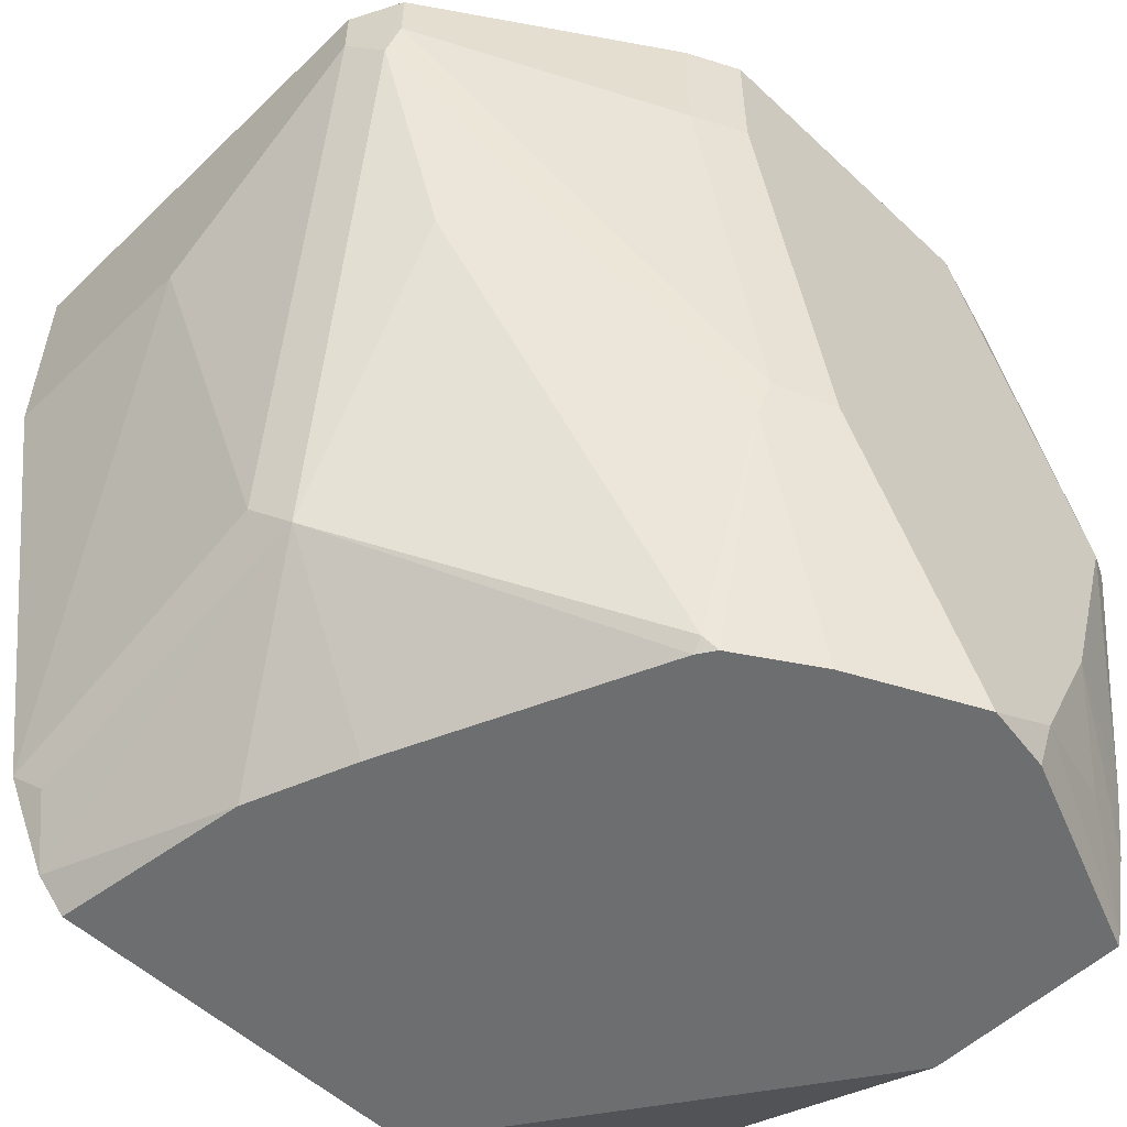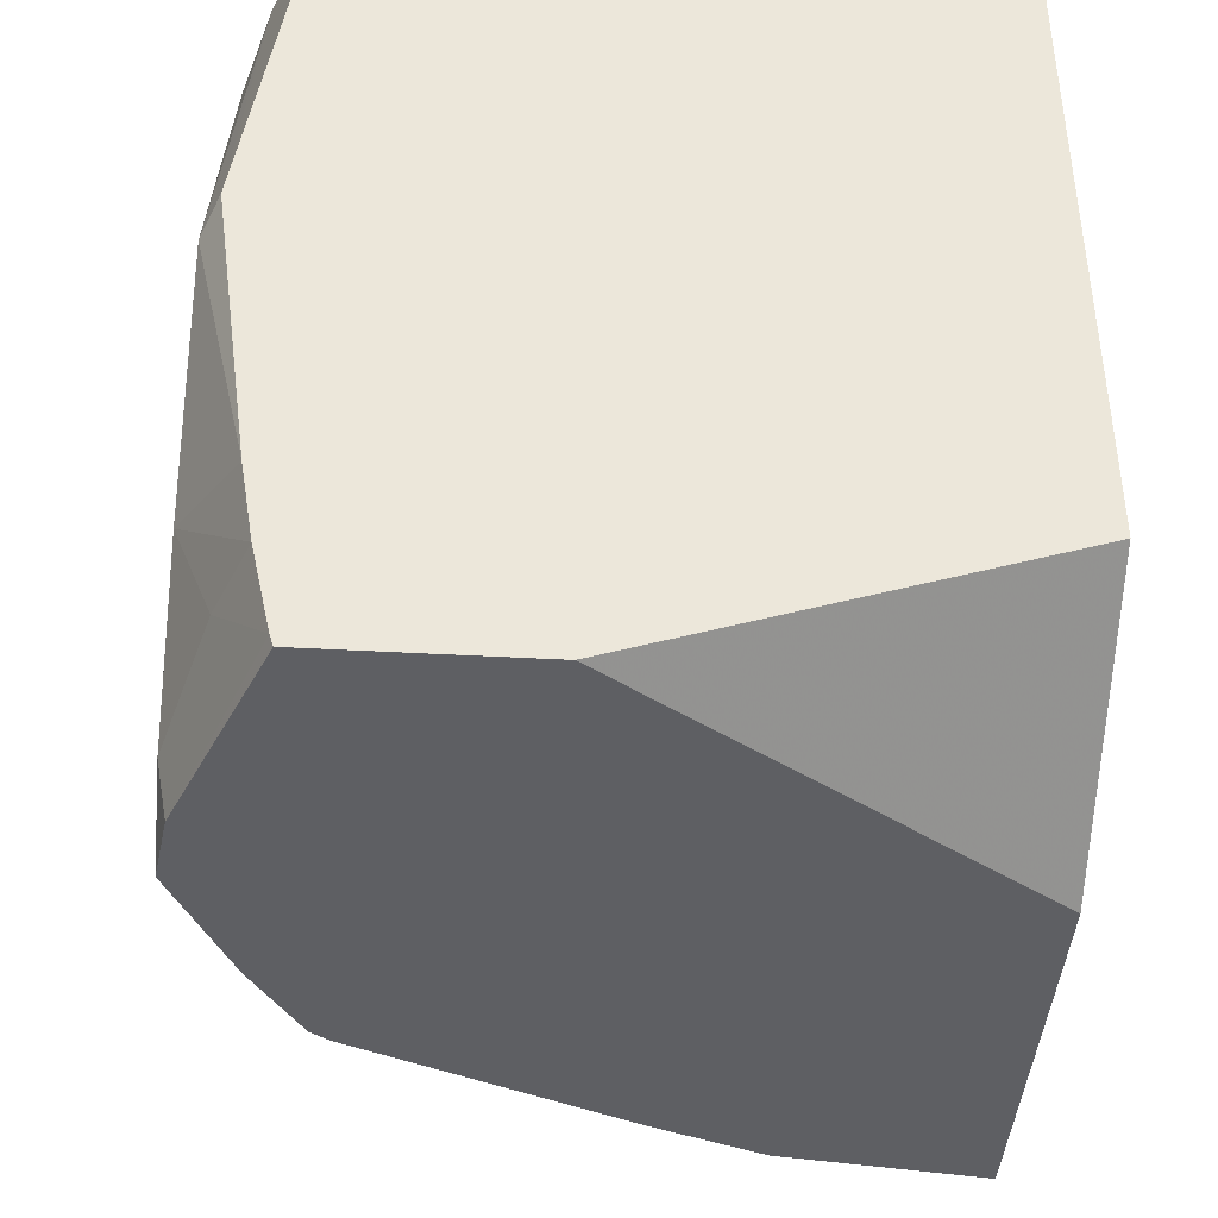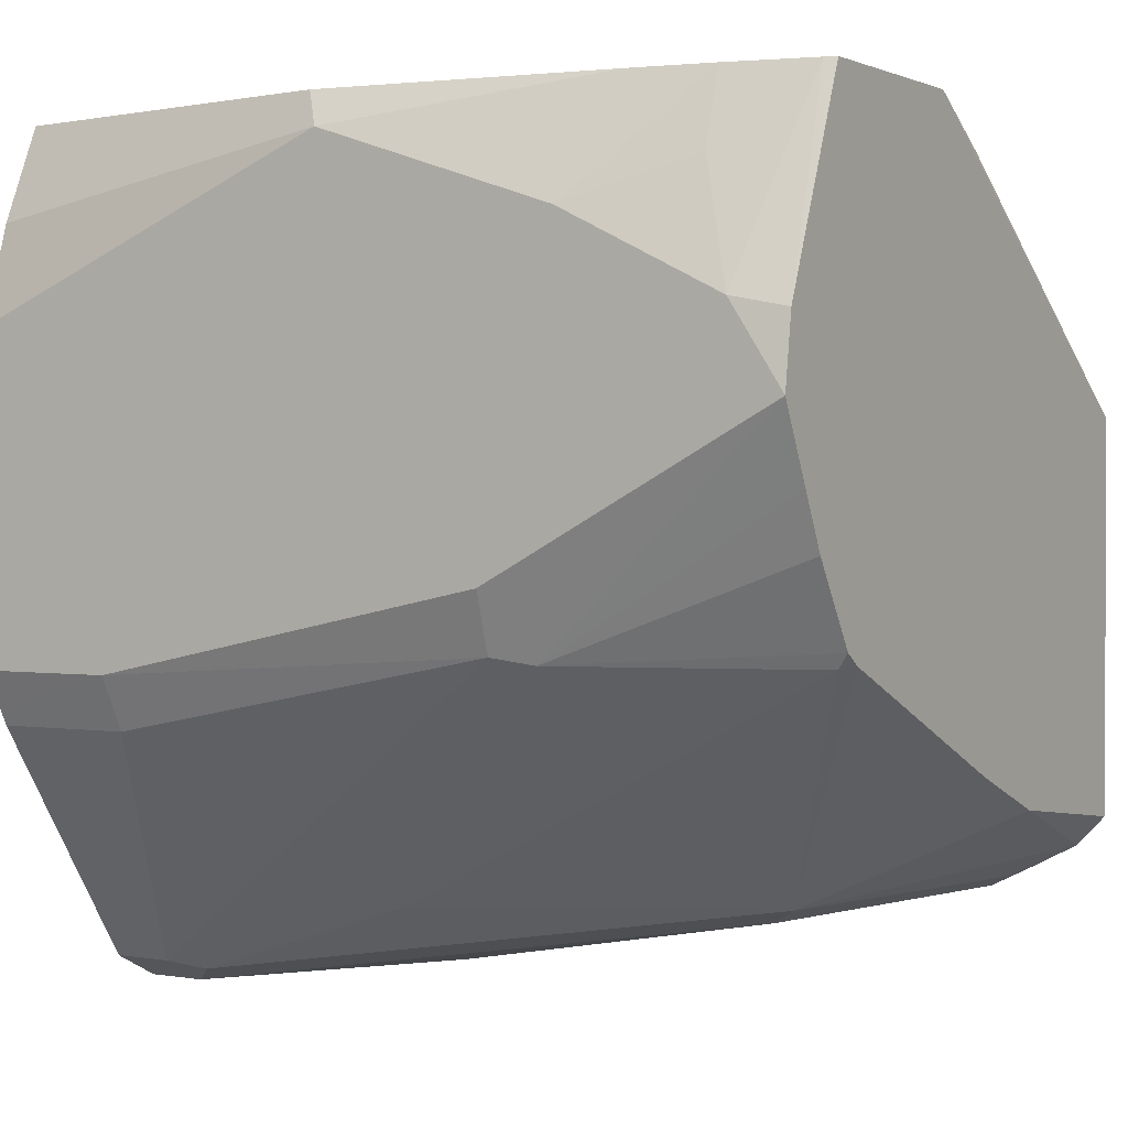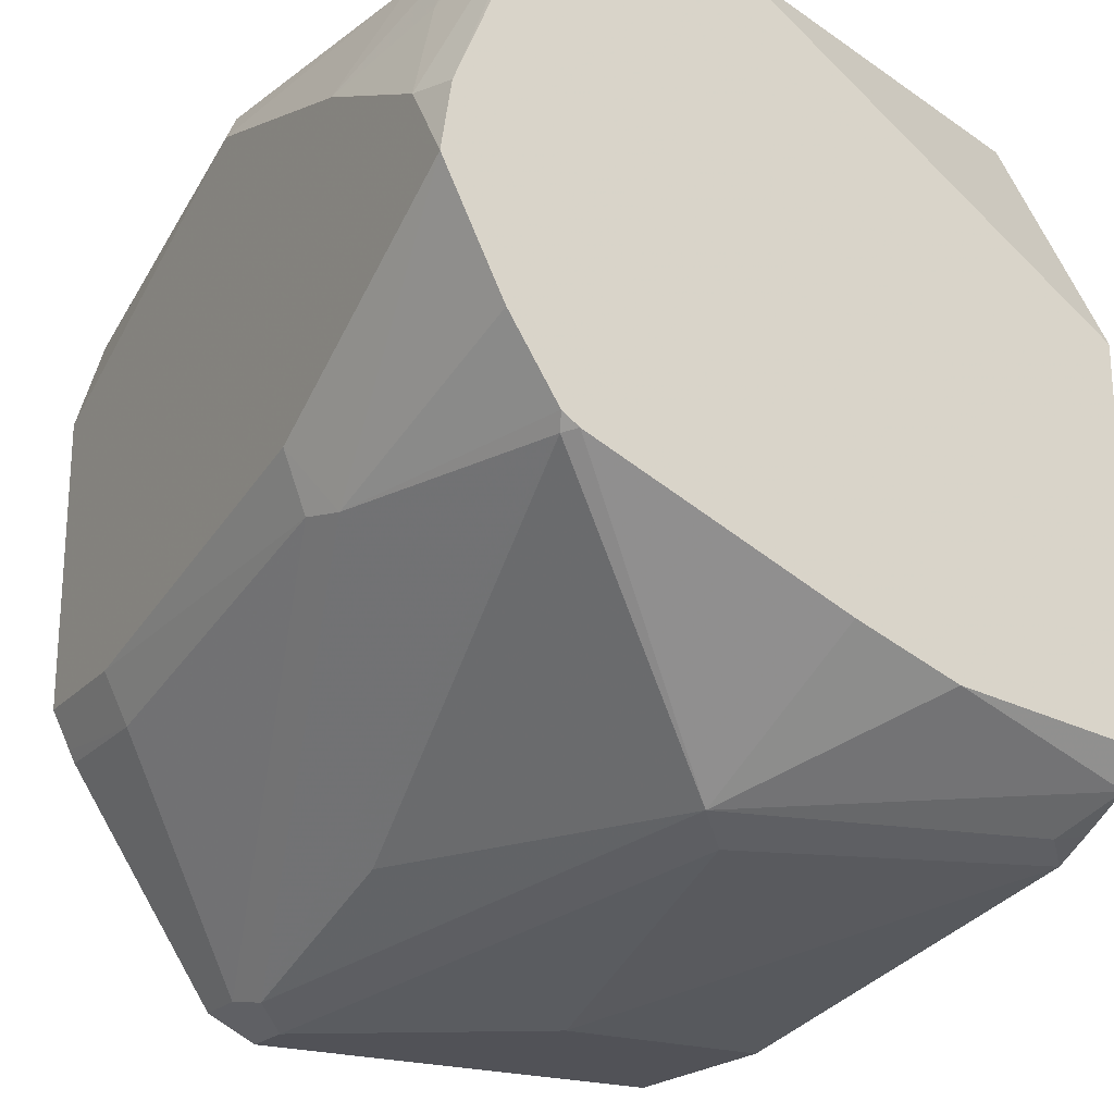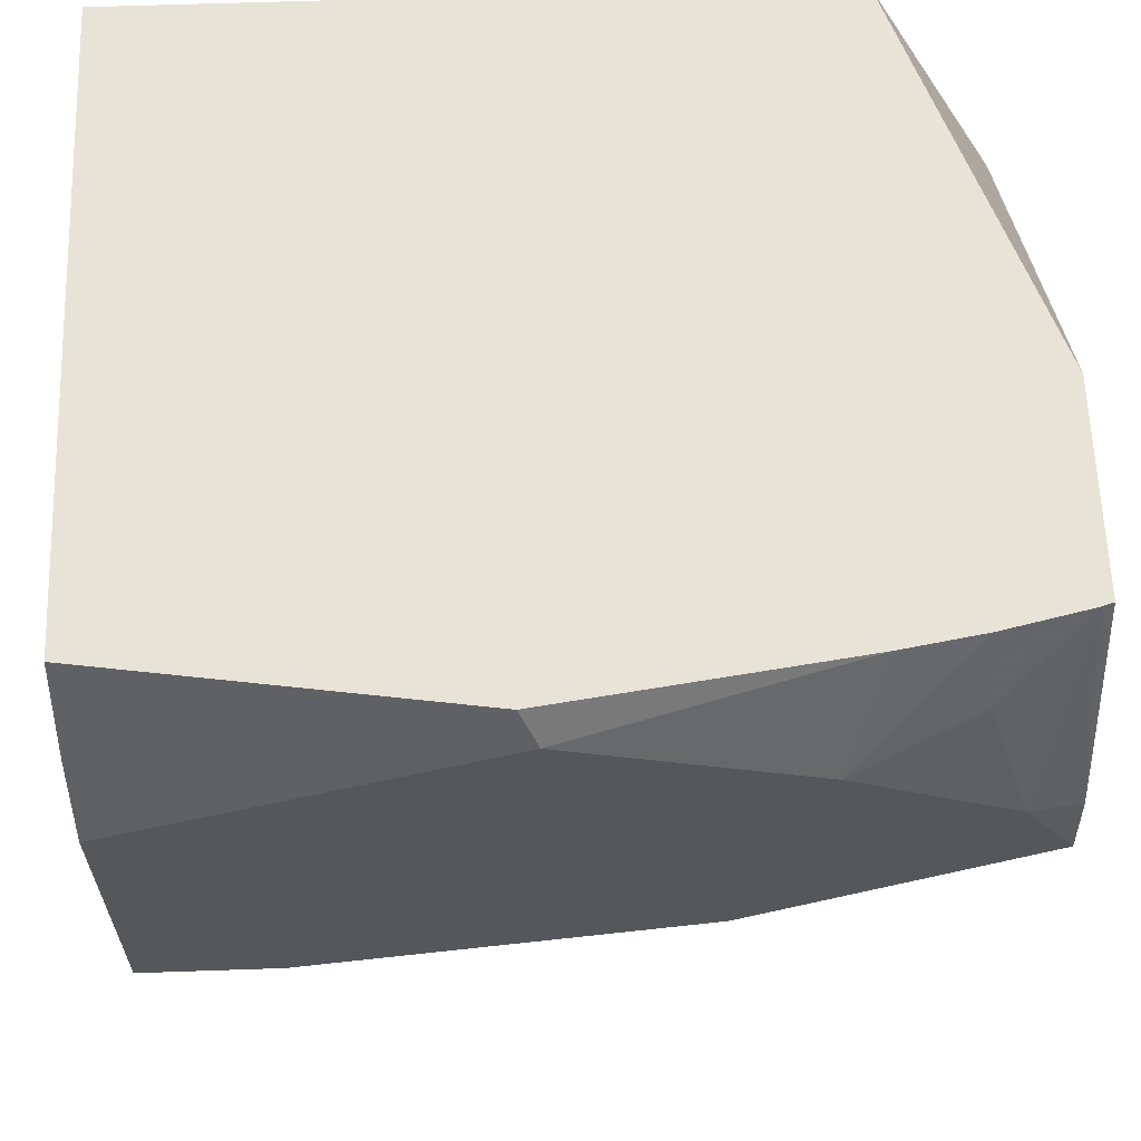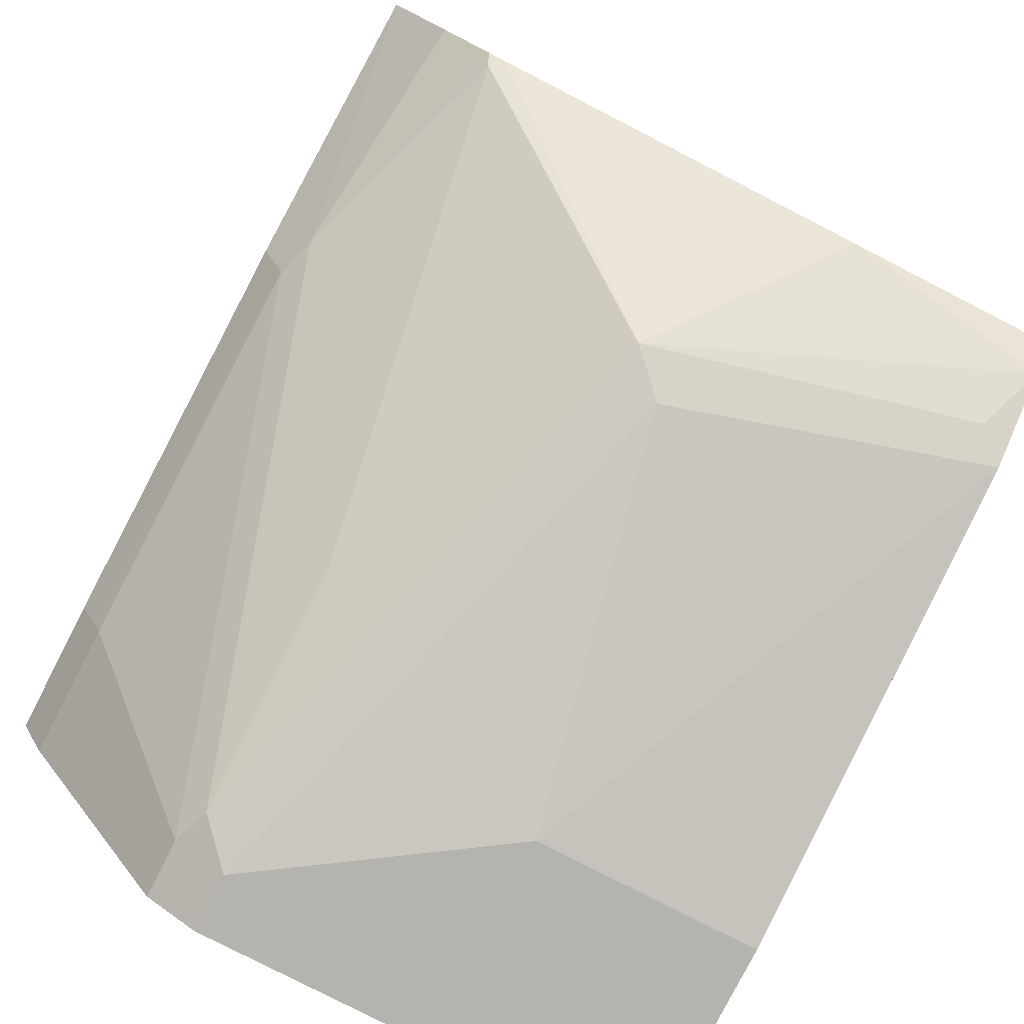
<metadata>
{"format":"obj","ext":"obj","renderer":"f3d","projection":"perspective","resolution":1024,"background":"white","views":[{"elev":-54.2,"azim":45.3,"up":"+Z"},{"elev":-41.3,"azim":176.1,"up":"+Z"},{"elev":1.3,"azim":121.3,"up":"+Y"},{"elev":-21.6,"azim":149.6,"up":"+Y"},{"elev":62.4,"azim":88.0,"up":"+Y"},{"elev":-79.9,"azim":152.8,"up":"+Y"}]}
</metadata>
<code>
v 0.1277 -0.2704 0.2862
v 0.1277 -0.2704 0.2288
v 0.2496 -0.2704 0.2862
v 0.1277 -0.05328 0.2862
v 0.1872 -0.2704 0.2288
v 0.1277 -0.2481 0.1011
v 0.2496 -0.2704 0.2704
v 0.26 -0.2652 0.26
v 0.2634 -0.2634 0.2862
v 0.2935 -0.05328 0.2862
v 0.1277 -0.05328 0.1062
v 0.208 -0.2496 0.1248
v 0.1277 -0.2431 0.09111
v 0.1352 -0.2444 0.09361
v 0.2184 -0.2444 0.1144
v 0.2634 -0.2634 0.2704
v 0.26 -0.2444 0.1976
v 0.2808 -0.182 0.07281
v 0.3016 -0.182 0.1352
v 0.305 -0.1802 0.1456
v 0.305 -0.201 0.2862
v 0.3074 -0.05328 0.1917
v 0.3043 -0.07819 0.2862
v 0.2333 -0.05328 0.06973
v 0.1277 -0.1248 0.06973
v 0.1277 -0.2358 0.07723
v 0.1799 -0.2213 0.06973
v 0.208 -0.2107 0.06973
v 0.2777 -0.1812 0.06973
v 0.305 -0.201 0.2496
v 0.2823 -0.1781 0.06973
v 0.2956 -0.1574 0.06973
v 0.2981 -0.1525 0.06973
v 0.3026 -0.1436 0.06973
v 0.3095 -0.1297 0.06973
v 0.312 -0.1248 0.06973
v 0.312 -0.1649 0.1441
v 0.312 -0.1872 0.2496
v 0.3067 -0.1977 0.2862
v 0.297 -0.05328 0.1157
v 0.312 -0.0624 0.1872
v 0.312 -0.104 0.2862
v 0.2876 -0.05328 0.06973
v 0.1277 -0.2279 0.06973
v 0.3093 -0.1067 0.06973
v 0.312 -0.104 0.08321
v 0.312 -0.1872 0.2862
v 0.2935 -0.05328 0.09486
v 0.312 -0.0832 0.1248
v 0.2886 -0.05328 0.07276
v 0.3016 -0.07281 0.09361
f 20 38 30
f 21 30 39
f 22 23 41
f 24 36 35
f 23 42 41
f 24 43 45
f 24 45 36
f 22 41 40
f 20 37 38
f 19 32 33
f 19 36 37
f 19 35 36
f 19 34 35
f 19 33 34
f 19 31 32
f 18 31 19
f 18 29 31
f 16 20 30
f 15 18 17
f 24 35 34
f 19 37 20
f 15 29 18
f 36 46 49
f 24 33 32
f 15 28 29
f 46 51 49
f 46 50 51
f 45 50 46
f 43 50 45
f 40 49 48
f 40 41 49
f 38 47 39
f 36 38 37
f 36 47 38
f 24 34 33
f 36 42 47
f 36 49 41
f 36 45 46
f 30 38 39
f 26 44 27
f 24 44 25
f 24 27 44
f 24 28 27
f 24 29 28
f 24 31 29
f 24 32 31
f 36 41 42
f 15 27 28
f 4 40 48
f 14 26 15
f 3 7 8
f 2 6 5
f 1 6 2
f 1 13 6
f 1 26 13
f 1 44 26
f 1 25 44
f 1 11 25
f 1 4 11
f 1 10 4
f 1 23 10
f 1 42 23
f 1 47 42
f 1 39 47
f 1 21 39
f 1 9 21
f 1 3 9
f 1 7 3
f 1 5 7
f 1 2 5
f 48 49 51
f 3 8 9
f 15 26 27
f 4 10 22
f 4 48 50
f 13 26 14
f 11 24 25
f 10 23 22
f 9 30 21
f 9 16 30
f 8 20 16
f 8 19 20
f 8 18 19
f 8 17 18
f 8 15 17
f 8 16 9
f 7 15 8
f 7 12 15
f 6 15 12
f 6 14 15
f 6 13 14
f 5 12 7
f 5 6 12
f 4 24 11
f 4 43 24
f 4 50 43
f 4 22 40
f 48 51 50

</code>
